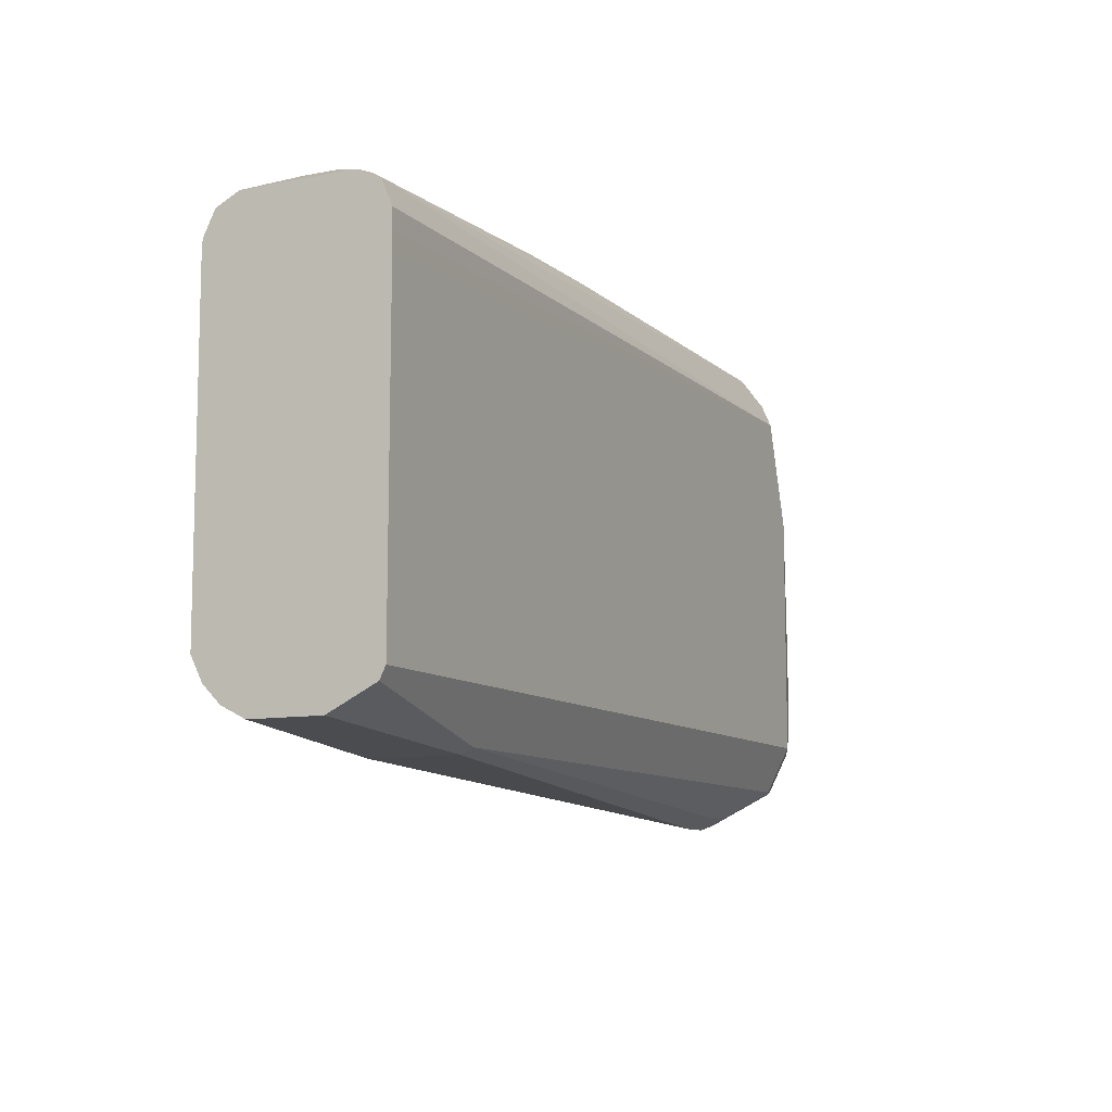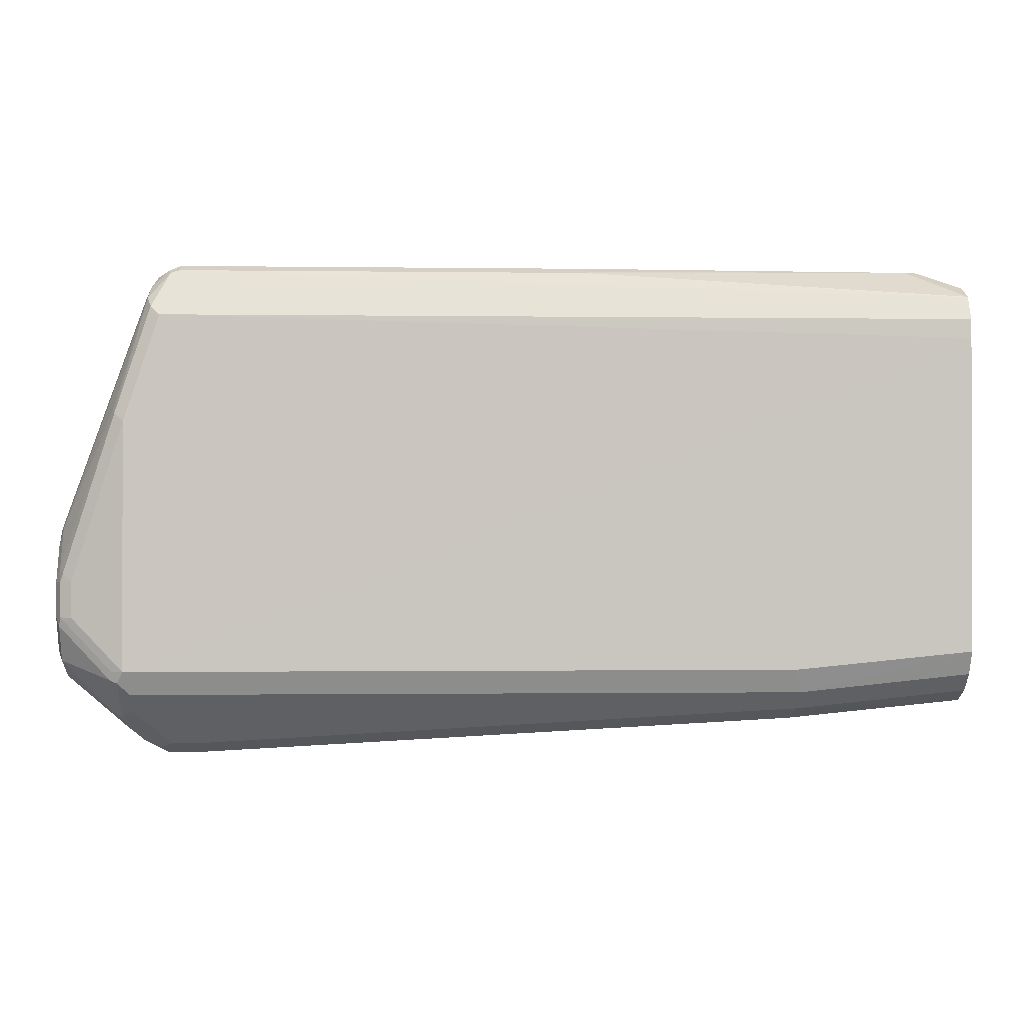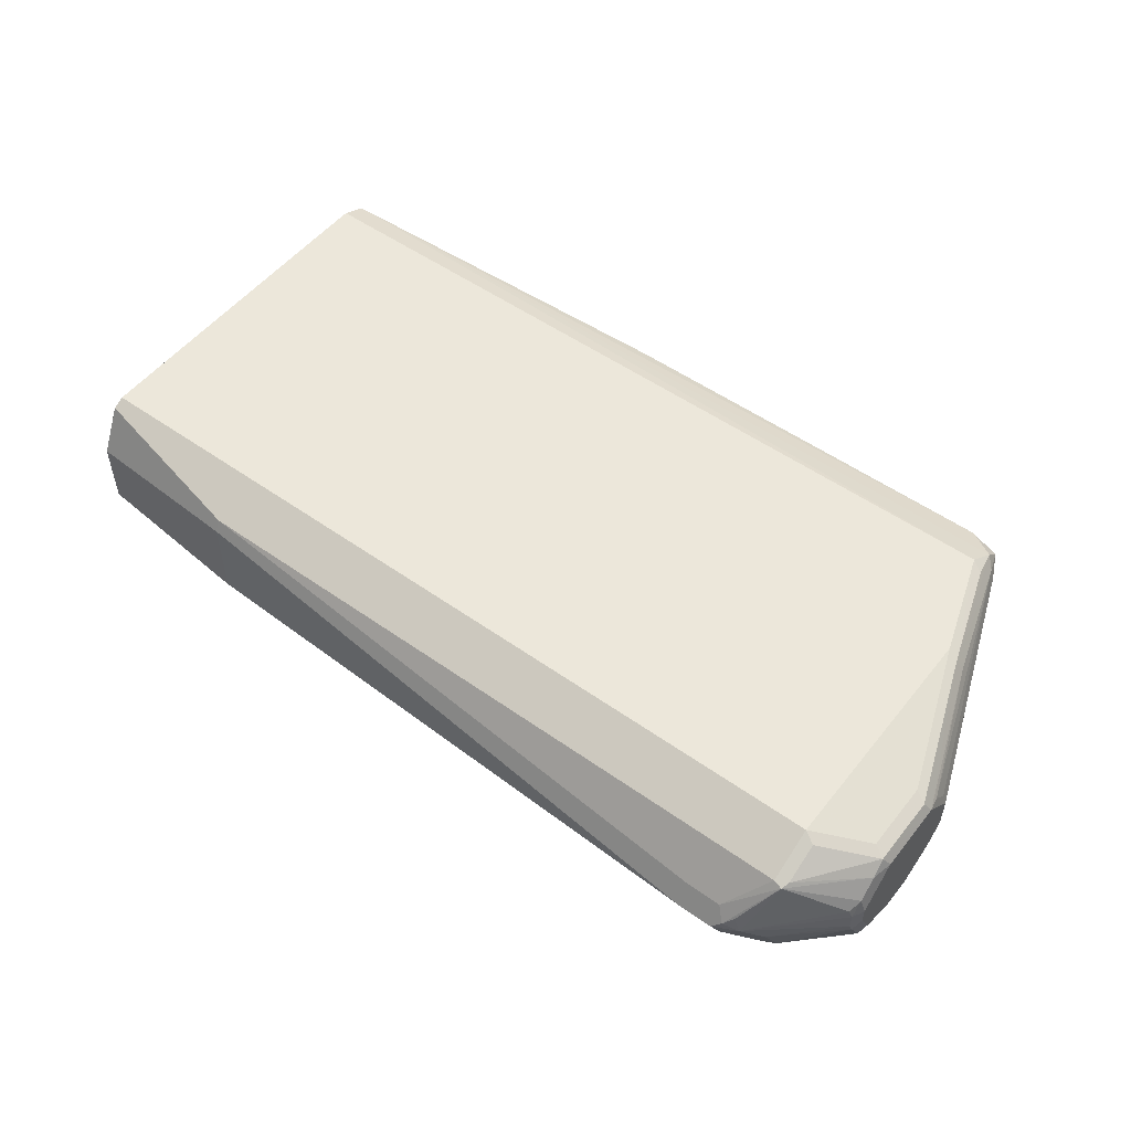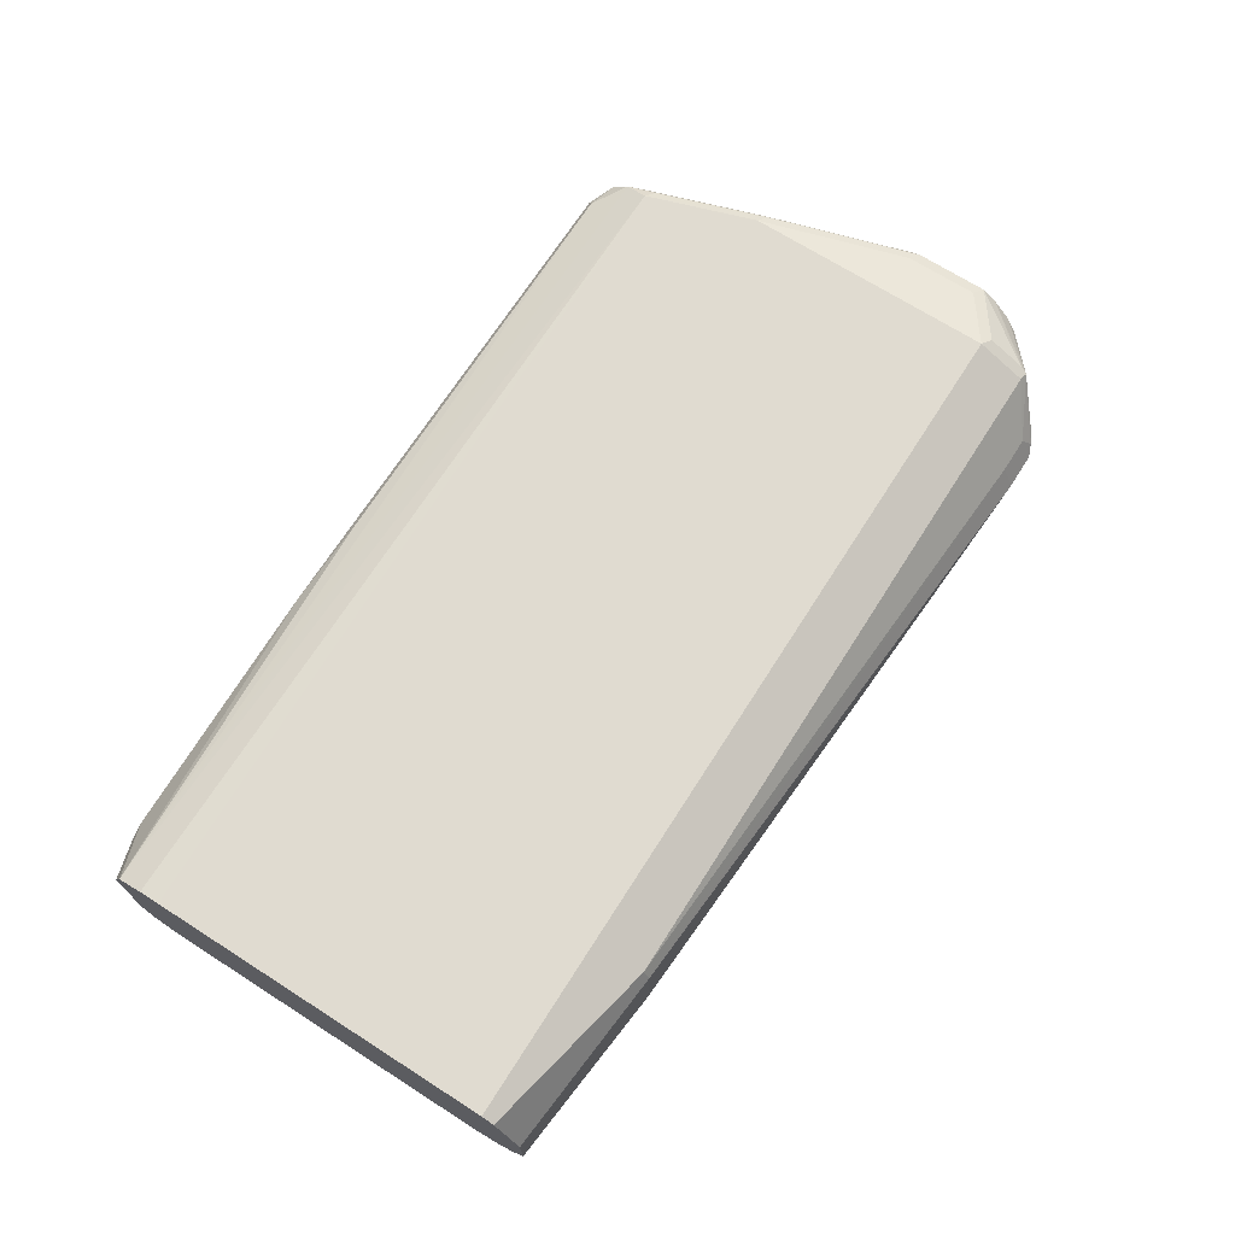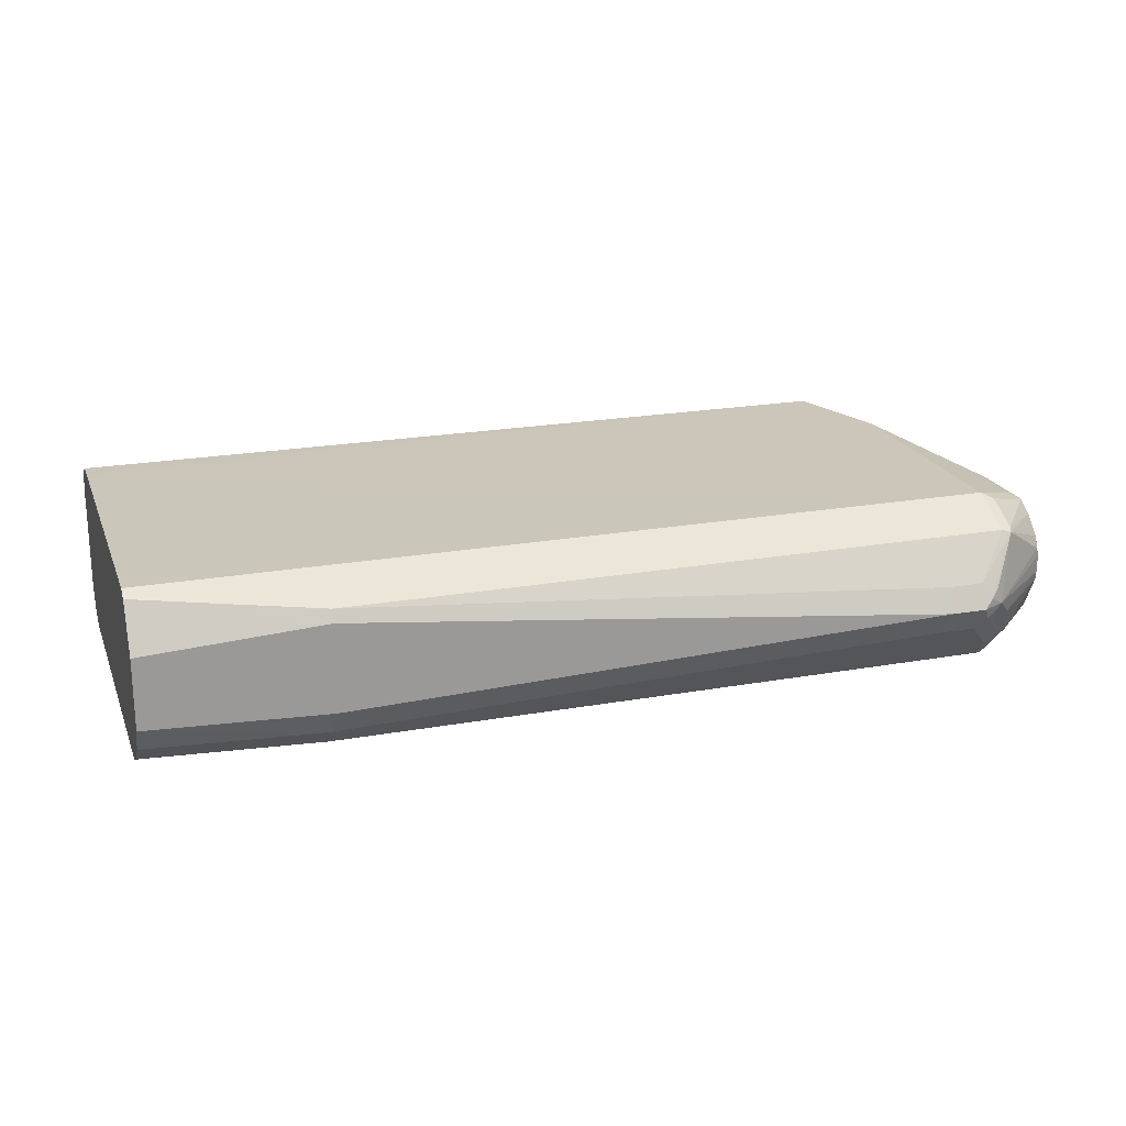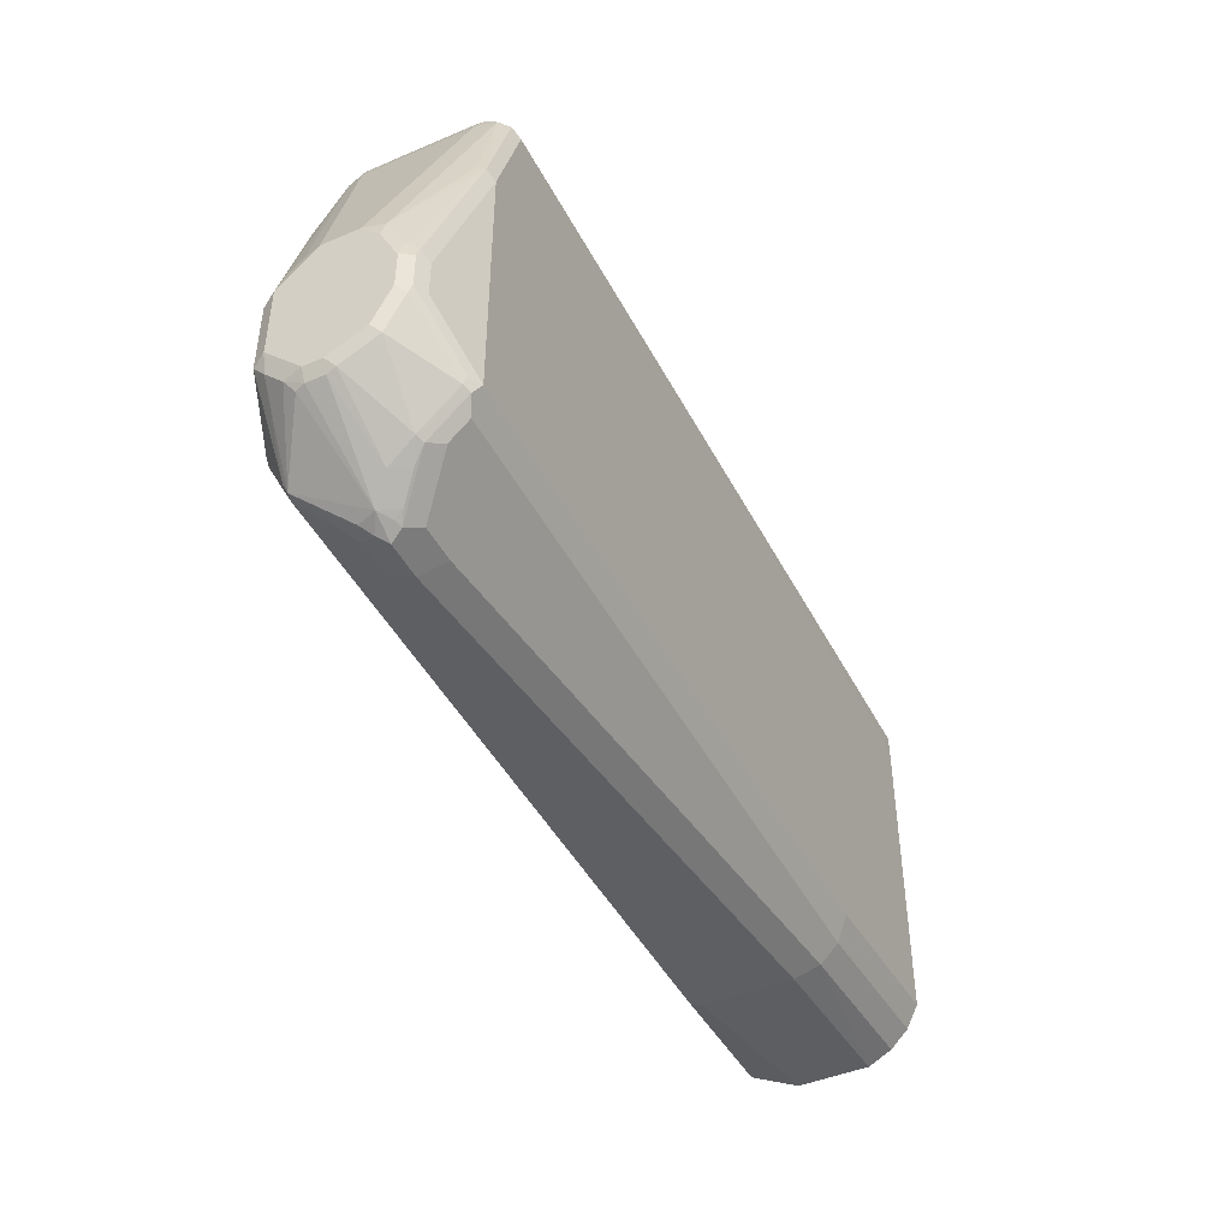
<metadata>
{"format":"obj","ext":"obj","renderer":"f3d","projection":"perspective","resolution":1024,"background":"white","views":[{"elev":-9.8,"azim":116.4,"up":"+Z"},{"elev":-0.8,"azim":-3.0,"up":"+Z"},{"elev":52.4,"azim":-142.6,"up":"+Y"},{"elev":69.9,"azim":122.5,"up":"+Y"},{"elev":21.0,"azim":162.2,"up":"+Y"},{"elev":-45.0,"azim":-63.8,"up":"+Z"}]}
</metadata>
<code>
v 0.1133 -0.09303 -0.07443
v 0.1133 -0.09366 -0.09469
v 0.1133 -0.09304 -0.428
v -0.07446 -0.09304 -0.4466
v -0.0683 -0.08062 -0.4714
v -0.7815 -0.09304 -0.4466
v -0.7815 -0.09303 -0.1861
v -0.7443 -0.09303 -0.07443
v 0.1133 -0.08111 -0.0502
v -0.735 -0.06977 -0.02794
v -0.7536 -0.08838 -0.06515
v -0.7582 -0.07675 -0.05584
v -0.7908 -0.08838 -0.1768
v -0.7939 -0.08062 -0.1737
v -0.8512 -0.03953 -0.2977
v -0.8559 -0.0186 -0.2977
v -0.7629 -0.05582 -0.05584
v -0.7566 -0.06201 -0.04343
v -0.7504 -0.04961 -0.03103
v -0.738 -0.06201 -0.02484
v -0.7257 -0.05582 -0.01862
v -0.7504 0.06202 -0.03103
v -0.7629 0.05581 -0.05584
v -0.8559 0.0186 -0.2977
v -0.7597 0.07132 -0.05893
v -0.7504 0.08063 -0.04965
v -0.7939 0.08682 -0.1923
v -0.8001 0.07442 -0.1861
v -0.8559 0.05581 -0.3349
v -0.8497 0.06821 -0.3411
v -0.8373 0.07442 -0.3349
v -0.7815 0.09303 -0.1861
v -0.7443 0.09303 -0.07443
v -0.7566 0.08682 -0.08065
v 0.1133 0.08219 -0.04806
v 0.1133 0.09303 -0.07443
v 0.1133 0.09336 -0.09469
v 0.1133 0.09345 -0.1131
v 0.1133 0.09304 -0.4466
v -0.7815 0.09304 -0.4466
v -0.8373 0.07442 -0.4094
v -0.8497 0.06821 -0.4156
v -0.8559 0.05581 -0.4094
v -0.8559 0.0186 -0.4466
v -0.8512 0.03721 -0.4489
v -0.8512 0.05581 -0.4303
v -0.7939 0.06821 -0.49
v -0.7908 0.06512 -0.4977
v -0.7939 0.08683 -0.4528
v -0.7815 0.06821 -0.4962
v -0.07446 0.06821 -0.4962
v -0.7443 0.02481 -0.5272
v -0.7536 0.009289 -0.535
v -0.7443 -0 -0.5396
v -0.769 -0 -0.5272
v -0.7582 -0.009289 -0.5303
v -0.7605 -0.0186 -0.5257
v -0.7504 -0.0124 -0.5334
v -0.738 -0.02481 -0.5272
v -0.7753 -0.06202 -0.49
v -0.7008 -0.02481 -0.5272
v -0.707 -0 -0.5396
v -0.07446 -0.03721 -0.5024
v -0.0683 -0.06202 -0.49
v -0.7753 -0.08062 -0.4714
v -0.7876 -0.08683 -0.459
v -0.7876 -0.04962 -0.4962
v -0.769 -0.031 -0.5148
v -0.7791 -0.03721 -0.507
v -0.7954 -0.04652 -0.4931
v -0.7954 -0.08373 -0.4559
v 0.1133 -0.06202 -0.4714
v 0.1133 -0.08062 -0.4528
v 0.1133 -0.03721 -0.4838
v -0.07446 0.05581 -0.5024
v -0.707 0.02481 -0.5272
v 0.1133 0.08683 -0.459
v 0.1133 0.03721 -0.4838
v 0.1133 -0.08034 -0.04908
v -0.2978 -0.06822 -0.02484
v -0.7257 -0.06822 -0.02484
v -0.2885 -0.06512 -0.02328
v -0.2978 -0.05582 -0.01862
v 0.0558 -0.03721 -0.01804
v 0.07012 -0.03296 -0.01804
v -0.2047 0.05581 -0.01804
v -0.2425 -0.03692 -0.01804
v -0.7257 0.05581 -0.01862
v -0.7194 0.06821 -0.02484
v -0.2915 0.06821 -0.02484
v 0.0558 0.0372 -0.01804
v 0.1133 0.05581 -0.03725
v 0.1133 -0.05582 -0.03725
v 0.07439 0.0186 -0.01804
v 0.07439 -0.0186 -0.01804
v 0.06823 0.031 -0.01804
v 0.1133 -0.05767 -0.03766
v -0.7939 -0.08683 -0.4466
v -0.8512 -0.06512 -0.4001
v -0.8497 -0.06821 -0.3908
v -0.8373 -0.07442 -0.3908
v -0.8497 -0.06822 -0.3535
v -0.8559 -0.05582 -0.3535
v -0.8559 -0.05581 -0.3908
v -0.8559 -0.03721 -0.3163
v -0.8512 -0.05814 -0.3349
v -0.8466 -0.06977 -0.3442
v -0.8373 -0.07442 -0.3535
v -0.8559 -0.03721 -0.428
v -0.8512 -0.04652 -0.4373
v -0.8559 -0 -0.4466
v -0.8512 -0.009289 -0.4559
v -0.8497 -0 -0.459
v -0.8497 0.0186 -0.459
v -0.7876 -0.0186 -0.5086
v -0.8466 0.0279 -0.4605
v -0.7629 0.0186 -0.528
v -0.8528 0.03411 -0.3008
v -0.8528 0.05272 -0.3194
f 94 93 92
f 97 93 85
f 91 86 85
f 96 94 92
f 96 92 91
f 95 85 93
f 94 91 85
f 92 93 35
f 95 94 85
f 95 93 94
f 96 91 94
f 97 79 93
f 98 6 100
f 93 79 35
f 83 84 21
f 10 81 21
f 10 9 81
f 98 71 6
f 98 99 71
f 98 100 99
f 100 6 101
f 100 101 102
f 103 100 102
f 92 35 91
f 103 104 100
f 97 85 79
f 91 35 86
f 80 9 79
f 90 86 35
f 103 16 104
f 39 35 74
f 36 35 39
f 1 74 35
f 3 74 1
f 79 1 35
f 9 1 79
f 80 81 9
f 82 81 80
f 82 21 81
f 82 83 21
f 82 84 83
f 90 89 86
f 82 80 84
f 84 79 85
f 84 85 86
f 87 84 86
f 87 21 84
f 87 88 21
f 87 86 88
f 88 86 89
f 88 89 22
f 88 22 21
f 89 26 22
f 89 35 26
f 90 35 89
f 84 80 79
f 105 16 103
f 45 116 114
f 105 103 15
f 69 57 68
f 57 58 68
f 60 68 58
f 70 110 112
f 71 110 70
f 71 99 110
f 104 110 99
f 100 104 99
f 55 114 116
f 55 116 48
f 117 55 48
f 117 53 55
f 69 55 57
f 117 48 53
f 45 46 48
f 45 114 44
f 16 24 44
f 16 17 24
f 29 44 24
f 118 29 24
f 119 29 118
f 119 28 29
f 119 25 28
f 119 118 25
f 118 24 25
f 78 74 75
f 45 48 116
f 105 15 16
f 69 115 55
f 115 70 112
f 106 15 103
f 106 13 15
f 106 107 13
f 106 102 107
f 106 103 102
f 107 102 108
f 107 108 7
f 13 107 7
f 13 7 11
f 11 7 8
f 108 6 7
f 101 6 108
f 69 70 115
f 101 108 102
f 104 16 44
f 109 104 44
f 109 110 104
f 111 110 109
f 111 112 110
f 111 113 112
f 111 44 113
f 111 109 44
f 113 44 114
f 113 114 55
f 115 113 55
f 115 112 113
f 13 14 15
f 78 39 74
f 38 36 39
f 77 39 78
f 23 22 25
f 25 22 26
f 27 25 26
f 27 28 25
f 27 29 28
f 27 30 29
f 27 32 31
f 27 33 32
f 27 34 33
f 27 26 34
f 34 26 33
f 33 26 35
f 36 33 35
f 37 33 36
f 37 38 33
f 37 36 38
f 38 39 40
f 32 38 40
f 32 33 38
f 32 40 31
f 41 31 40
f 41 30 31
f 42 30 41
f 42 29 30
f 43 29 42
f 23 25 24
f 23 24 17
f 23 17 22
f 19 22 17
f 77 51 39
f 2 3 1
f 4 3 2
f 4 5 3
f 4 6 5
f 4 2 6
f 2 7 6
f 2 8 7
f 2 1 8
f 9 8 1
f 10 8 9
f 10 11 8
f 43 44 29
f 12 11 10
f 12 14 13
f 12 15 14
f 12 16 15
f 12 17 16
f 18 17 12
f 18 19 17
f 18 20 19
f 18 12 20
f 12 10 20
f 20 10 21
f 20 21 19
f 19 21 22
f 12 13 11
f 43 45 44
f 27 31 30
f 43 42 46
f 67 60 66
f 67 68 60
f 67 69 68
f 67 70 69
f 67 66 70
f 66 71 70
f 66 6 71
f 66 65 6
f 65 5 6
f 65 64 5
f 72 5 64
f 73 5 72
f 66 60 65
f 73 3 5
f 72 74 3
f 72 64 74
f 63 74 64
f 63 75 74
f 63 62 75
f 43 46 45
f 76 51 75
f 76 52 51
f 76 62 52
f 54 52 62
f 77 75 51
f 77 78 75
f 73 72 3
f 60 64 65
f 76 75 62
f 61 63 64
f 47 46 42
f 61 64 60
f 47 48 46
f 47 40 48
f 47 42 49
f 49 42 40
f 42 41 40
f 40 50 48
f 40 39 50
f 51 50 39
f 52 50 51
f 52 48 50
f 52 53 48
f 47 49 40
f 54 55 53
f 54 53 52
f 61 62 63
f 59 54 61
f 59 60 58
f 59 58 54
f 59 61 60
f 56 54 58
f 56 58 57
f 56 57 55
f 56 55 54
f 61 54 62

</code>
